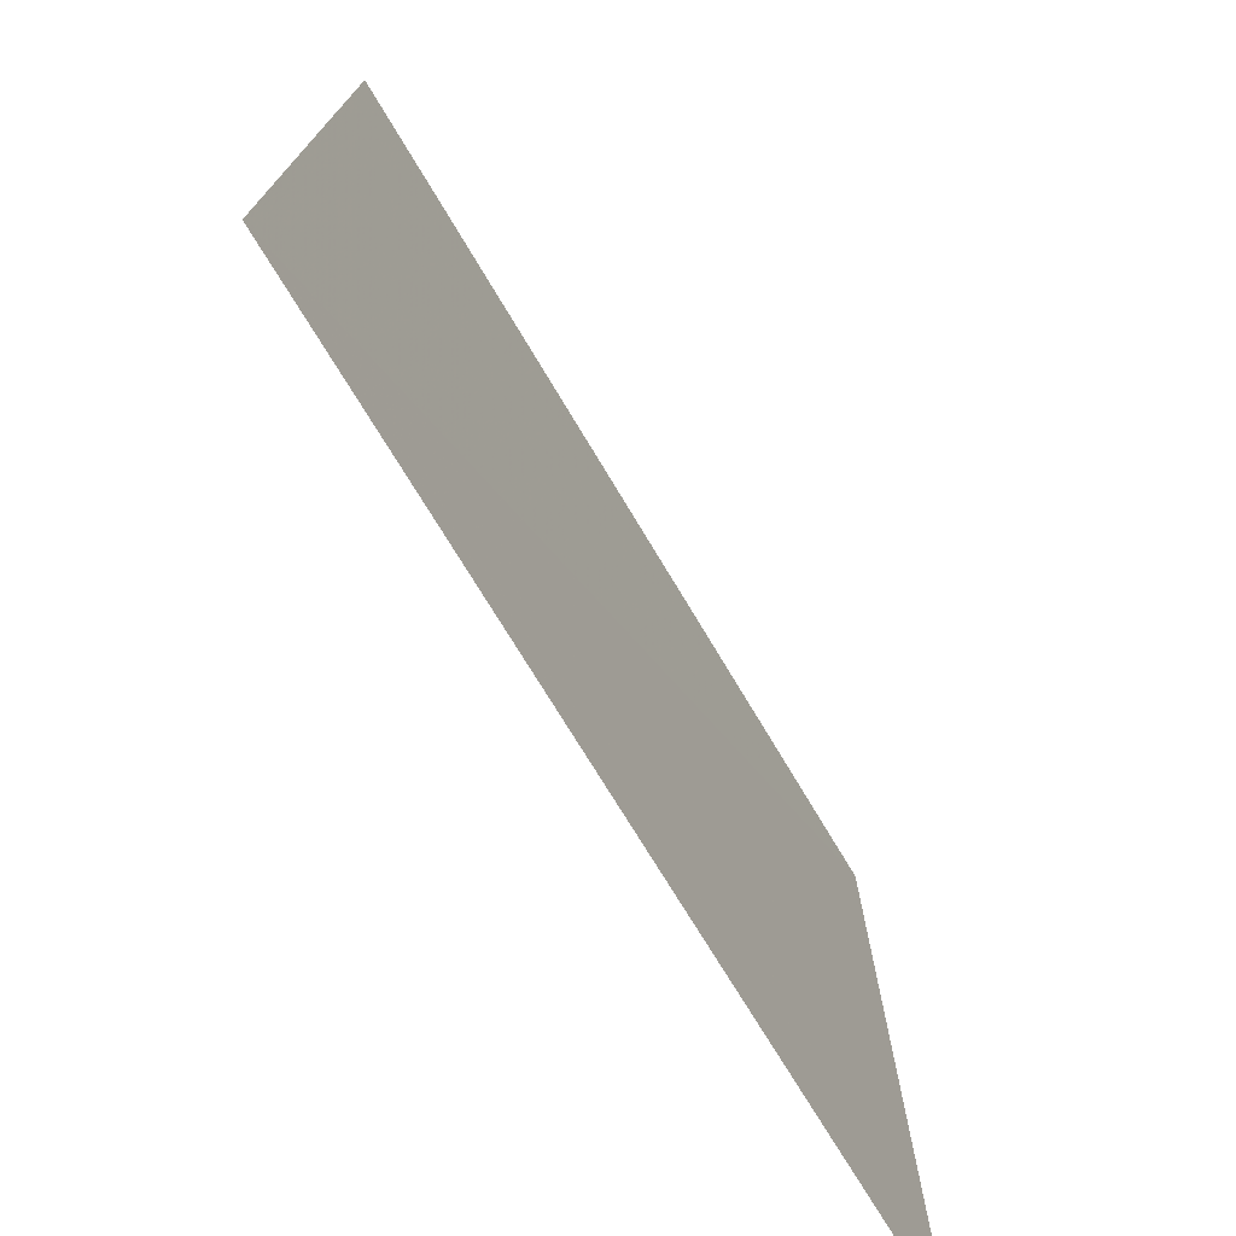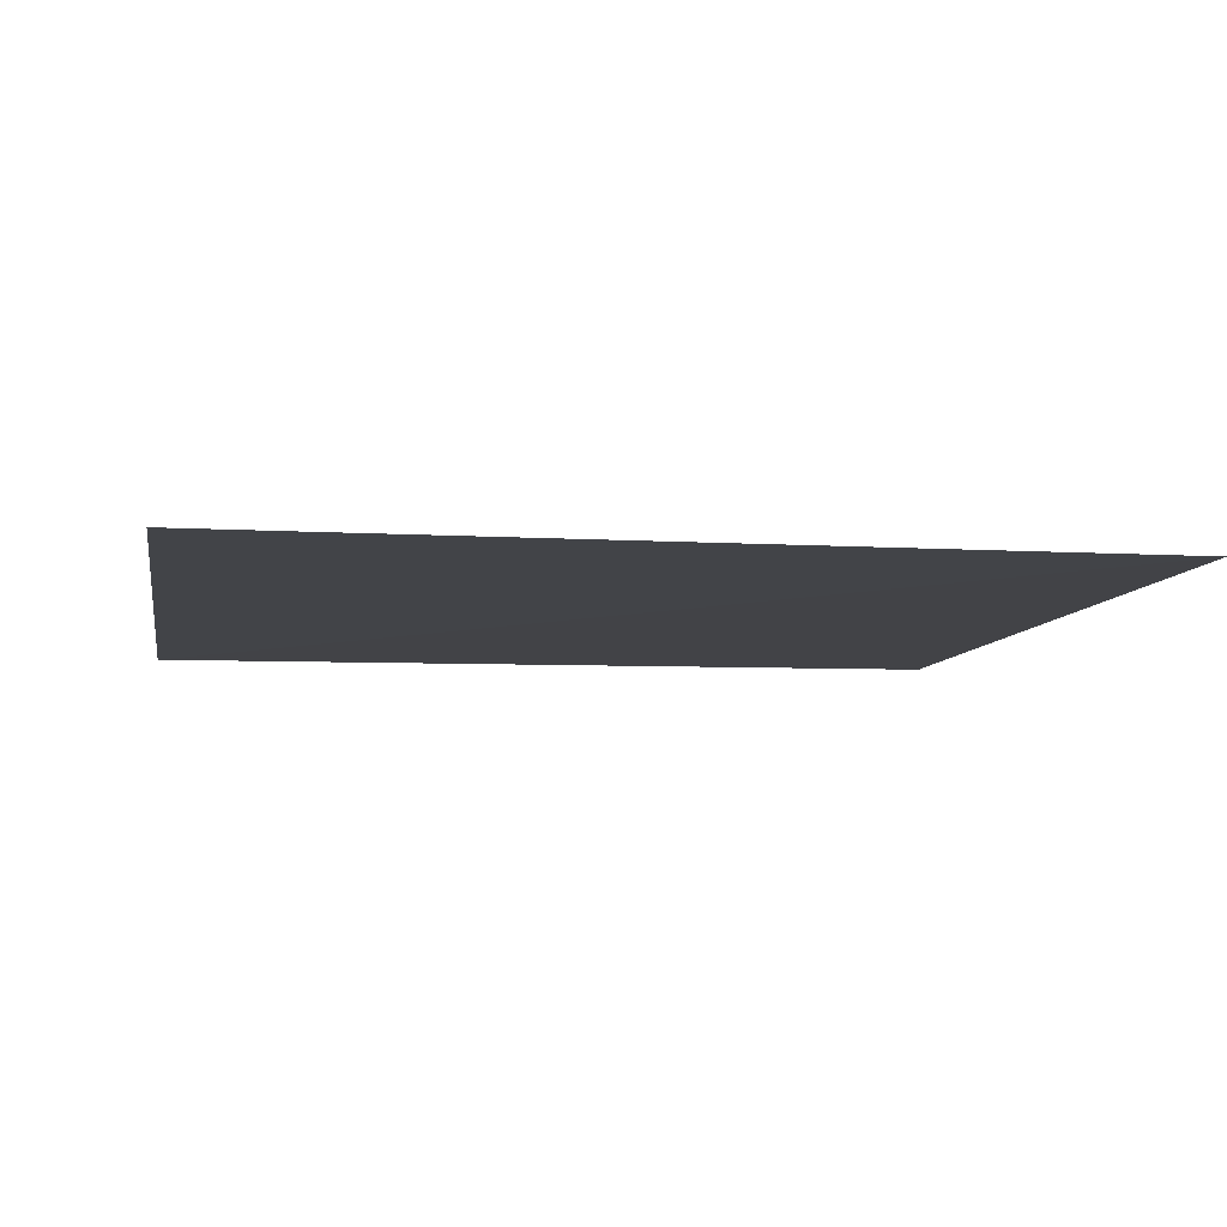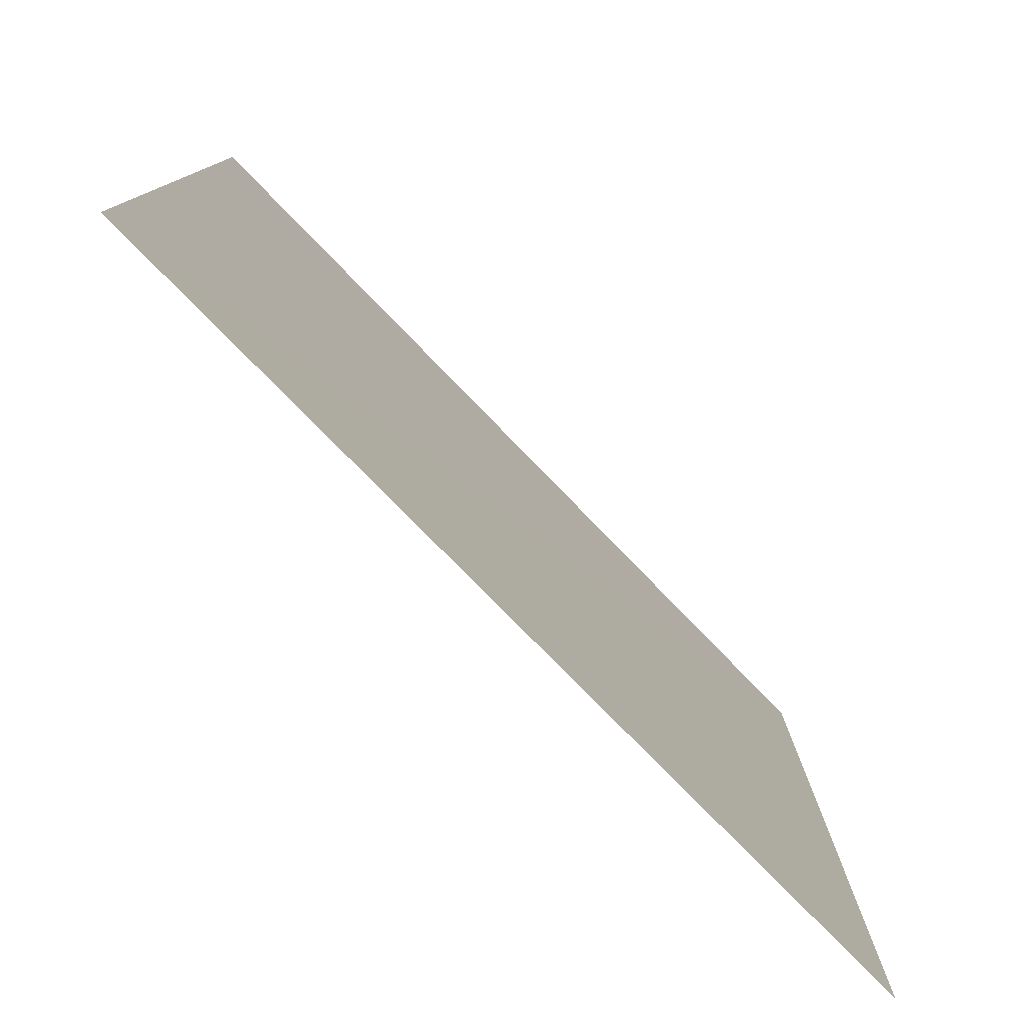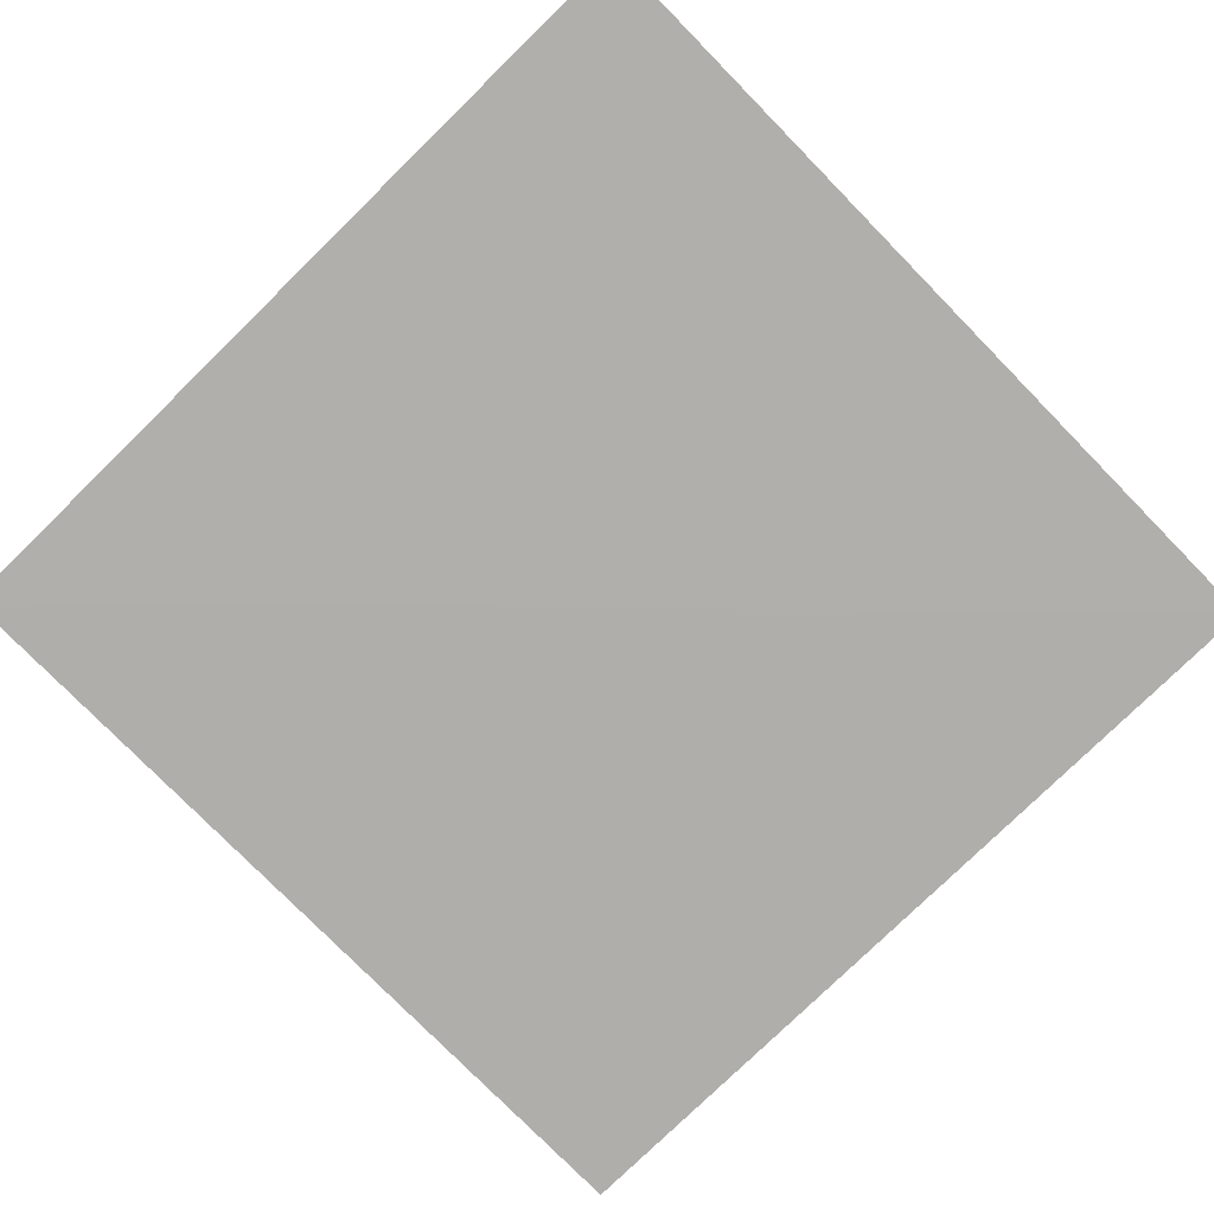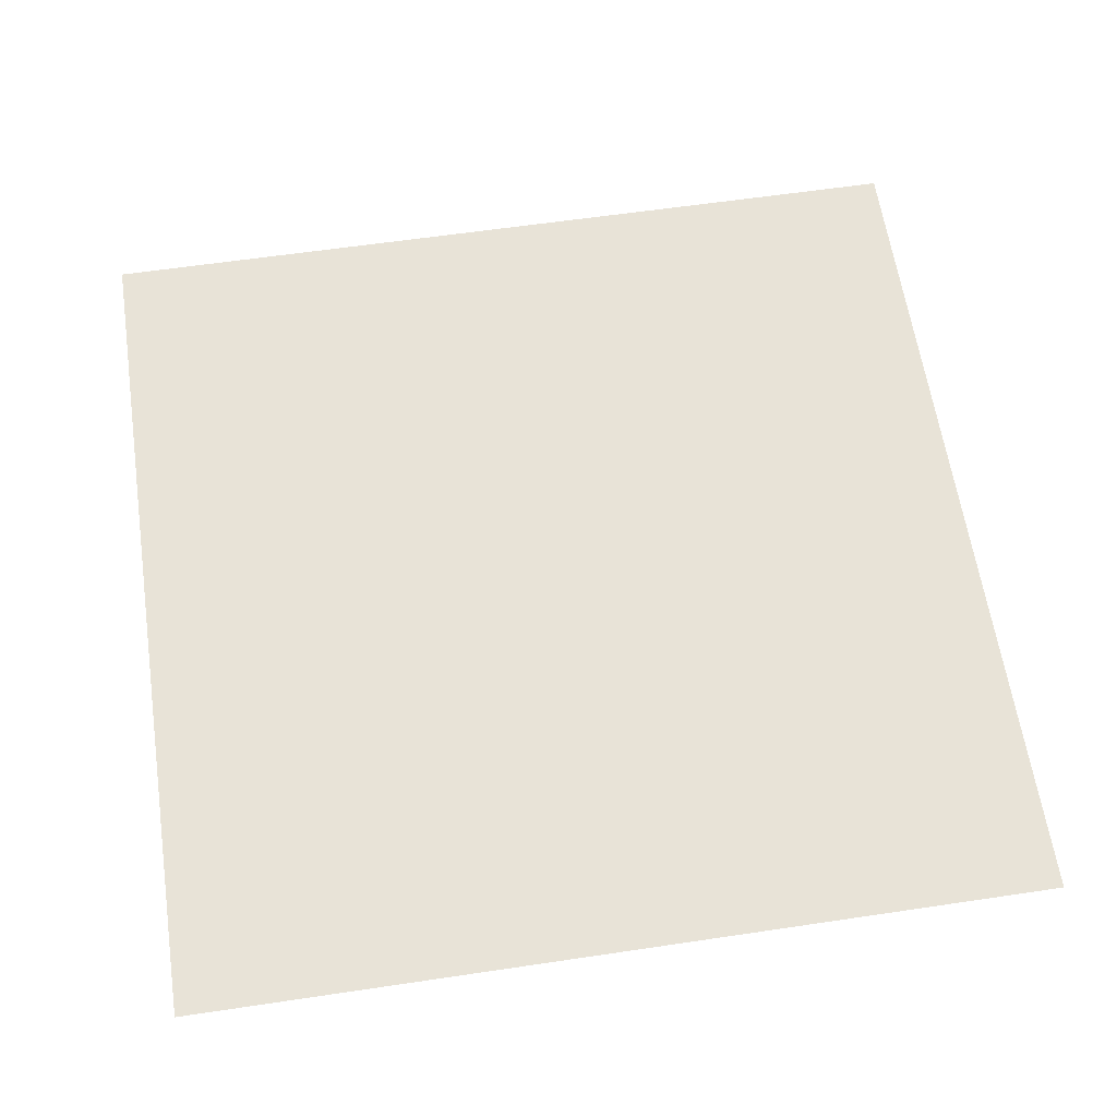
<metadata>
{"format":"obj","ext":"obj","renderer":"f3d","projection":"perspective","resolution":1024,"background":"white","views":[{"elev":-74.7,"azim":121.3,"up":"+Z"},{"elev":-7.8,"azim":-99.8,"up":"+Y"},{"elev":-79.6,"azim":134.6,"up":"+Z"},{"elev":-78.3,"azim":-135.6,"up":"+Y"},{"elev":62.0,"azim":-8.5,"up":"+Y"}]}
</metadata>
<code>
v 6650 10.31 -7163
v 7161 12.94 -7163
v 6650 9.571 -7674
v 7161 9.459 -7674
f 1 4 2
f 4 1 3

</code>
